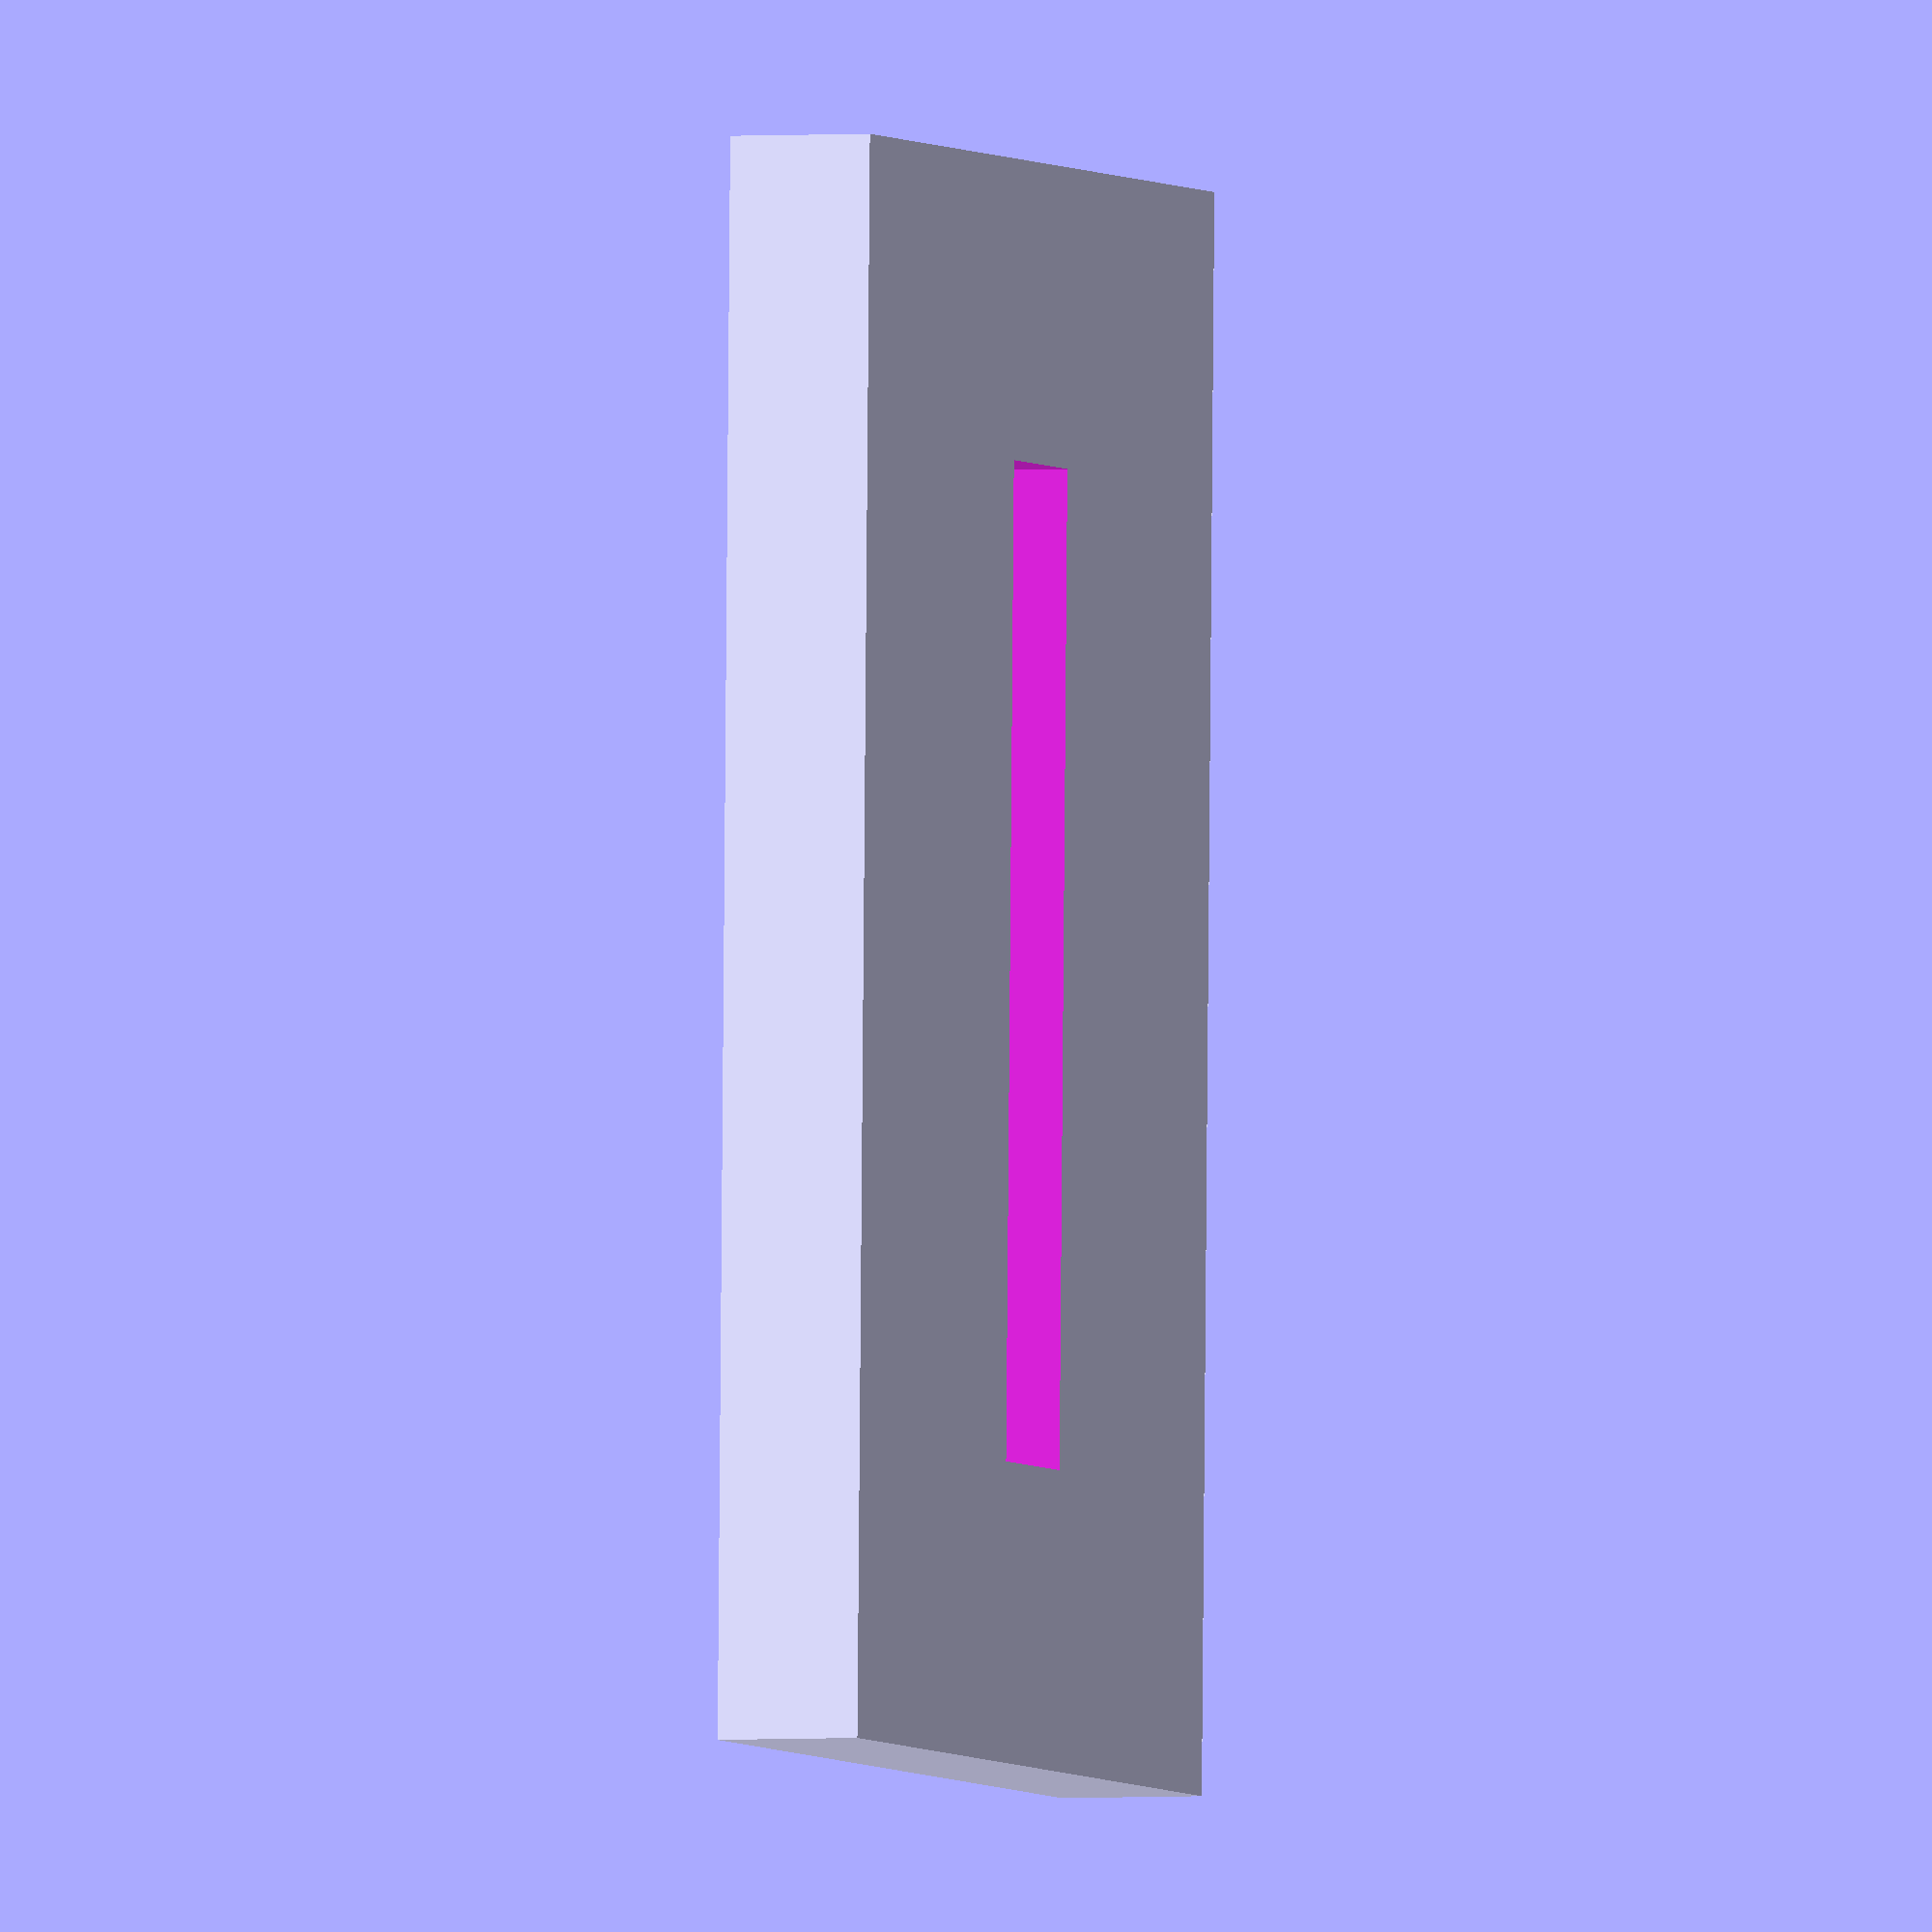
<openscad>
// Polygonal Tiles v.01
// (C) @oblomobka - 2023.03
// GPL license

phi = (1+sqrt(5))/2; // Golden ratio = 1,618...

module RectangularTile (side = 1, relation = phi, h = 0.35, Bevel =1){
    
    
    
    a = side * 0.5 ;
    b = a * relation;  
    
    // Definition of points and faces
    Gpoints=[
        [ +a, +b, 0], [ +a, -b, 0], [ -a, +b, 0], [ -a, -b, 0],
        [ +a, +b, h], [ +a, -b, h], [ -a, +b, h], [ -a, -b, h]
        ];
       
    Gfaces=[
        [ 0, 2, 3, 1], [ 4, 5, 7, 6],   // Floor & Roof
        // Walls
        [ 0, 4, 6, 2], [ 2,6,7,3],
        [ 3, 7, 5, 1], [ 1, 5, 4, 0]
    ];
    
    polyhedron(Gpoints,Gfaces);
}
side = 40;
h=6;
gap = 0.2;

difference(){
    translate([0,0,-h/2]) { RectangularTile(side = side, relation = phi, h = h);}
    rotate([90,0,90])
        translate([0,0,-h/2])
            RectangularTile(side = side + 2*gap, relation = phi, h = h + gap);
    }
</openscad>
<views>
elev=182.2 azim=181.3 roll=249.7 proj=o view=wireframe
</views>
